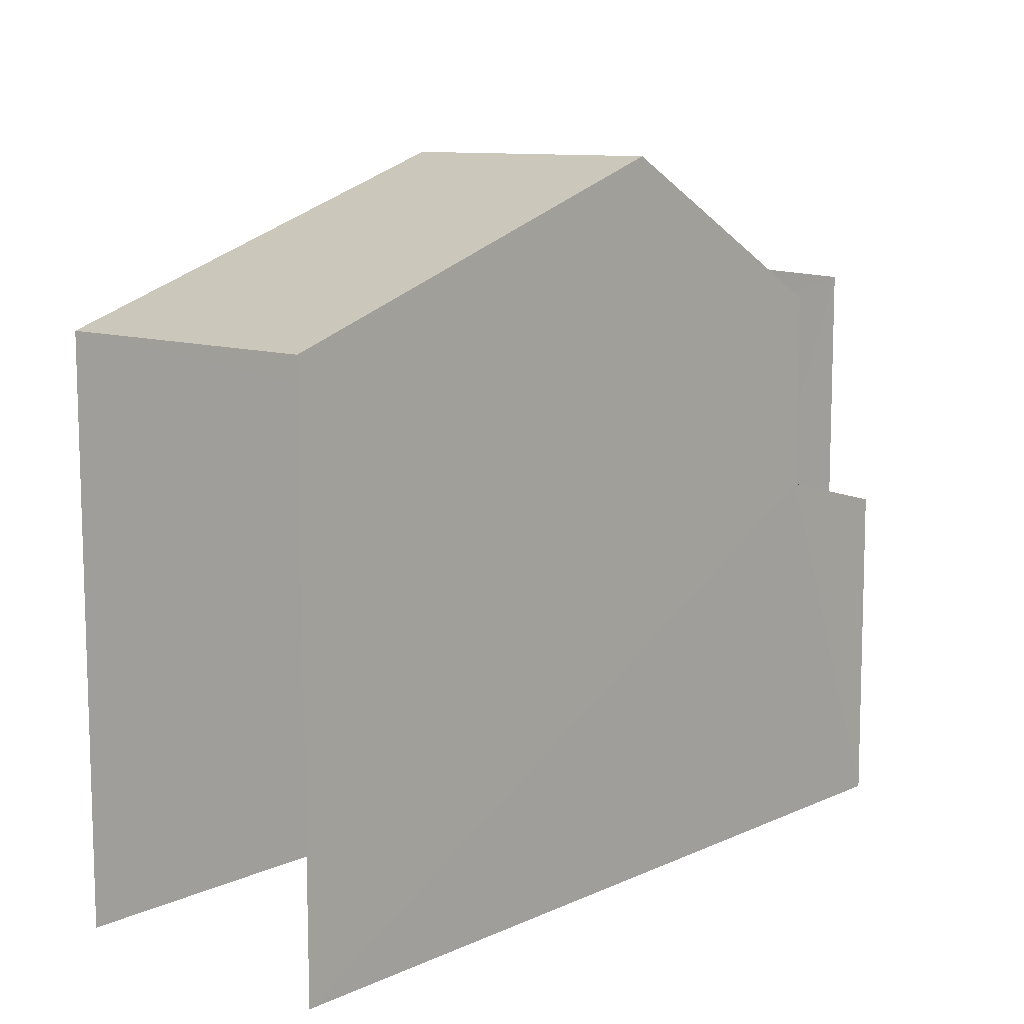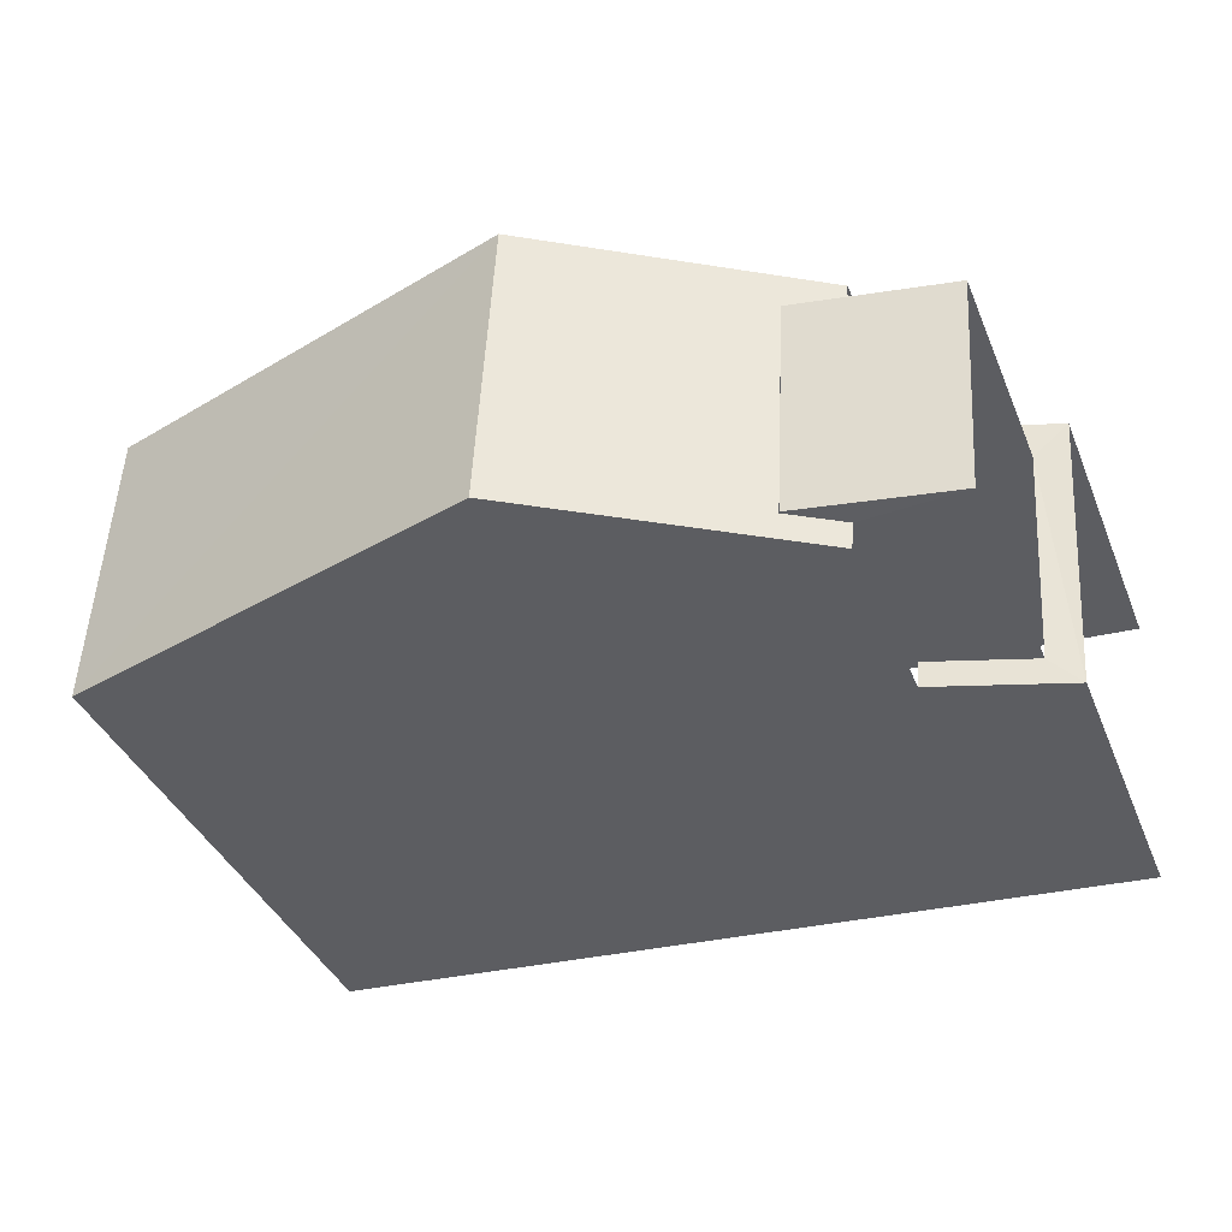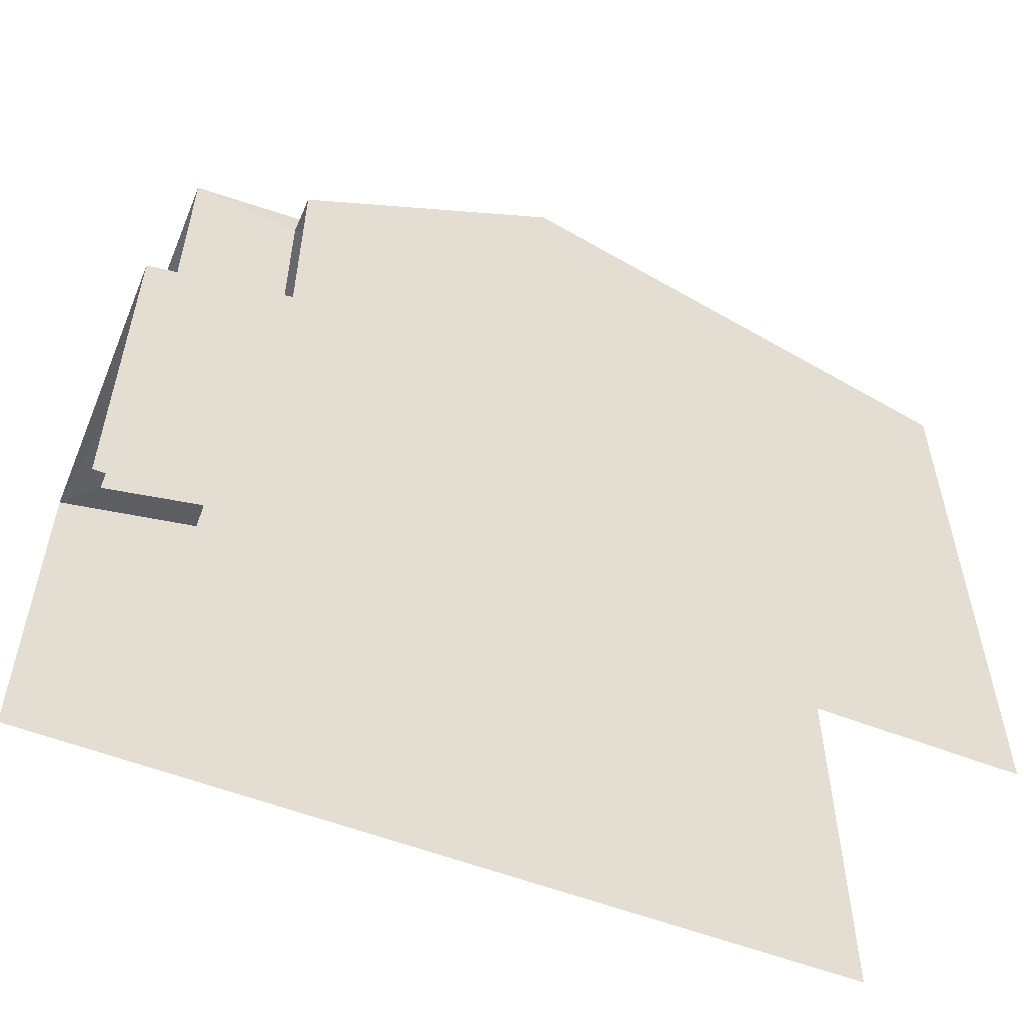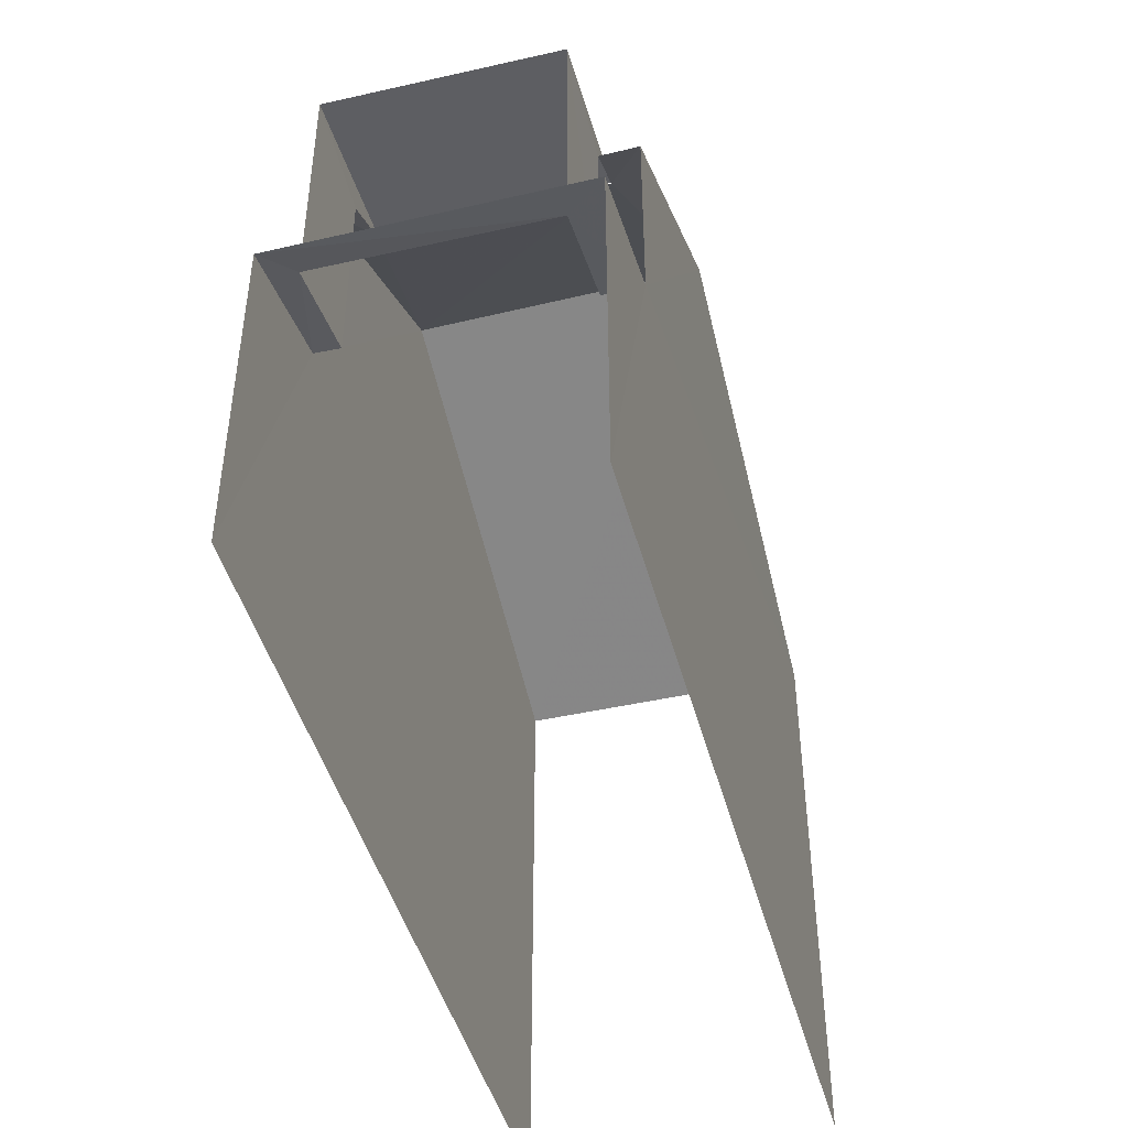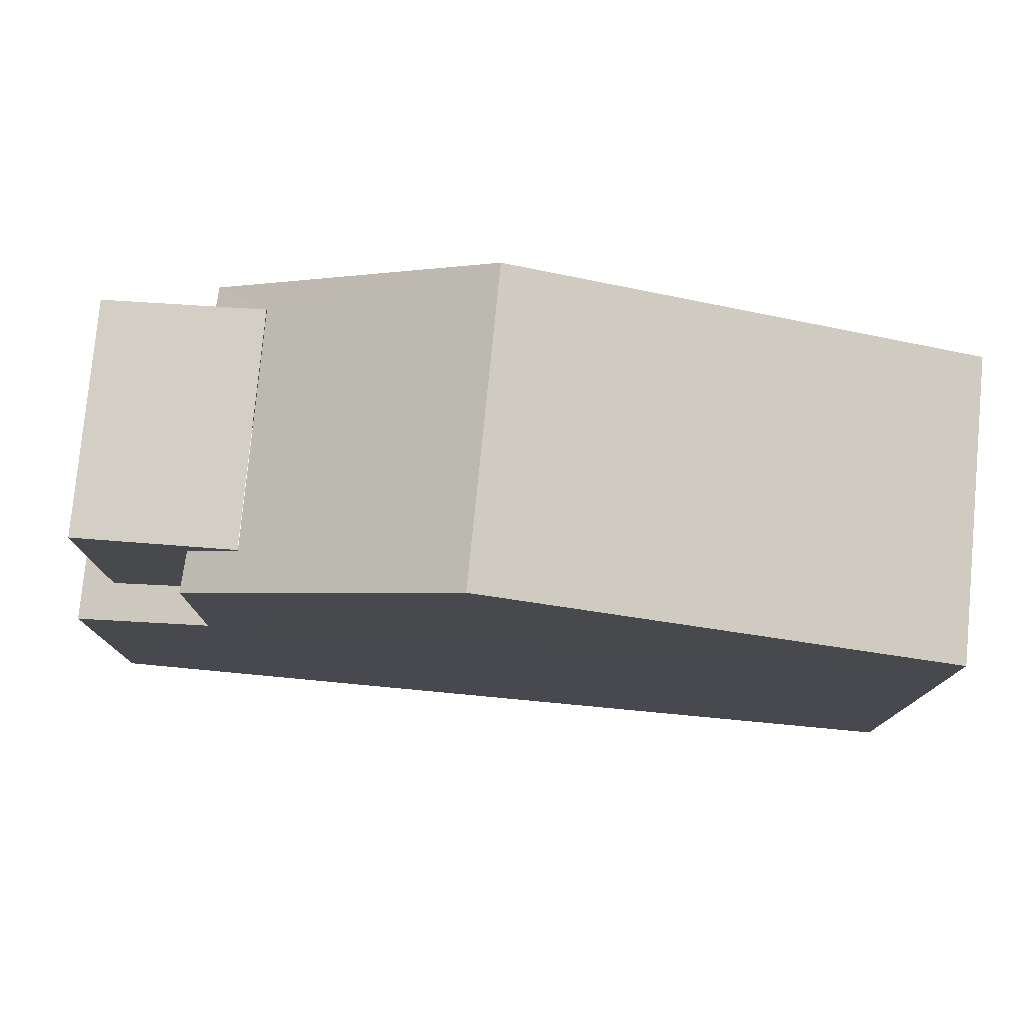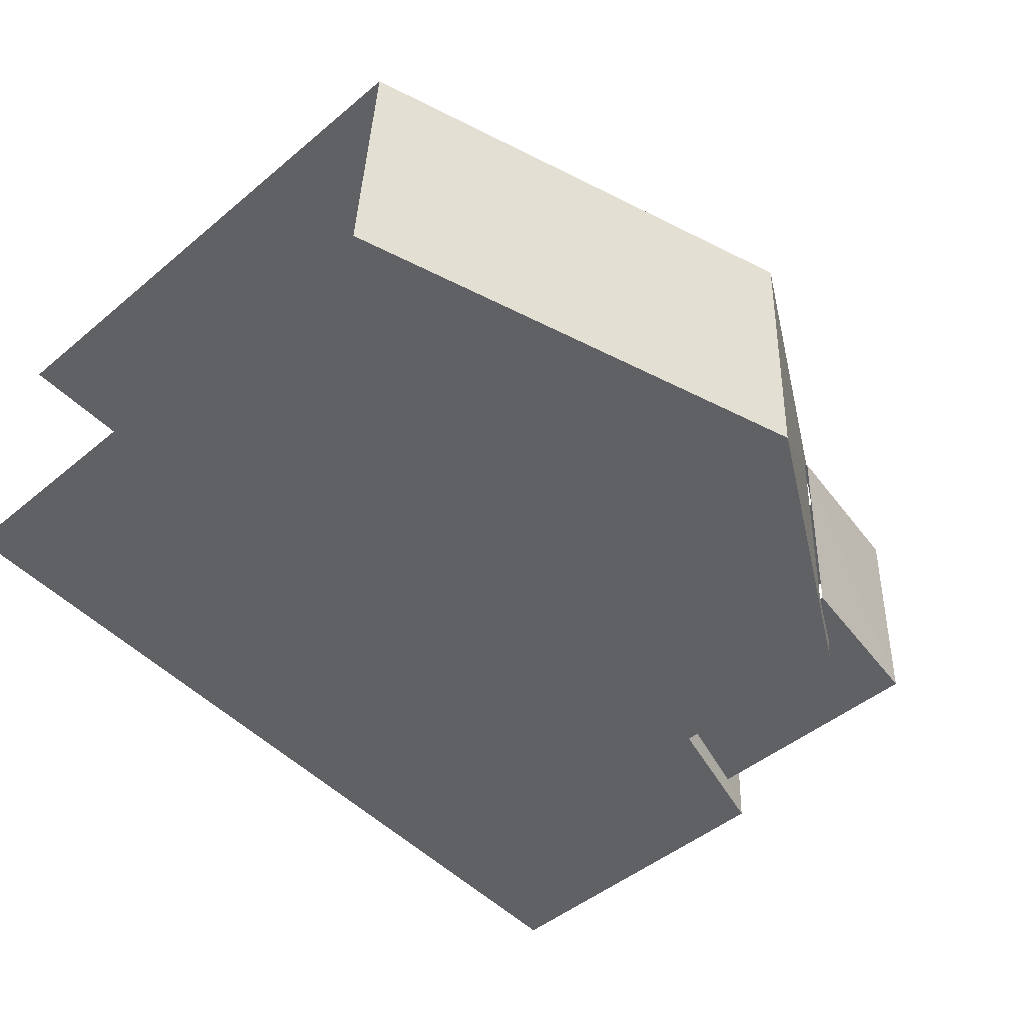
<metadata>
{"format":"obj","ext":"obj","renderer":"f3d","projection":"perspective","resolution":1024,"background":"white","views":[{"elev":10.4,"azim":-51.4,"up":"+Z"},{"elev":-37.8,"azim":20.8,"up":"+Y"},{"elev":-54.4,"azim":154.2,"up":"+Z"},{"elev":-45.3,"azim":101.7,"up":"+Z"},{"elev":78.3,"azim":-177.7,"up":"+Z"},{"elev":-47.3,"azim":-46.8,"up":"+Y"}]}
</metadata>
<code>
v -3.736e+05 -1.054e+05 21.06
v -3.736e+05 -1.054e+05 21.06
v -3.736e+05 -1.054e+05 21.06
v -3.736e+05 -1.054e+05 21.06
v -3.736e+05 -1.054e+05 31.63
v -3.736e+05 -1.054e+05 29.83
v -3.736e+05 -1.054e+05 29.39
v -3.736e+05 -1.054e+05 29.39
v -3.736e+05 -1.054e+05 31.63
v -3.736e+05 -1.054e+05 29.83
v -3.736e+05 -1.054e+05 29.39
v -3.736e+05 -1.054e+05 29.39
v -3.736e+05 -1.054e+05 29.88
v -3.736e+05 -1.054e+05 29.88
v -3.736e+05 -1.054e+05 29.61
v -3.736e+05 -1.054e+05 29.6
v -3.736e+05 -1.054e+05 25.95
v -3.736e+05 -1.054e+05 25.94
v -3.736e+05 -1.054e+05 26.07
v -3.736e+05 -1.054e+05 26.47
v -3.736e+05 -1.054e+05 26.47
v -3.736e+05 -1.054e+05 26.07
v -3.736e+05 -1.054e+05 26.47
v -3.736e+05 -1.054e+05 26.47
v -3.736e+05 -1.054e+05 29.39
v -3.736e+05 -1.054e+05 29.39
f 1 2 3
f 1 4 2
f 23 12 11
f 21 23 11
f 20 7 8
f 24 20 8
f 19 16 15
f 22 19 15
f 25 3 2
f 25 26 3
f 17 4 1
f 18 17 1
f 10 14 13
f 6 10 13
f 5 6 7
f 7 6 8
f 5 9 6
f 10 9 11
f 10 11 12
f 6 9 10
f 13 14 15
f 16 13 15
f 17 18 19
f 19 18 20
f 21 17 22
f 21 22 23
f 19 20 24
f 22 17 19
f 5 25 9
f 5 26 25
f 22 15 23
f 12 14 10
f 23 15 12
f 12 15 14
f 9 25 21
f 11 9 21
f 25 2 21
f 21 2 4
f 21 4 17
f 26 5 20
f 26 20 3
f 5 7 20
f 3 20 1
f 1 20 18
f 19 24 16
f 16 8 13
f 8 6 13
f 24 8 16

</code>
